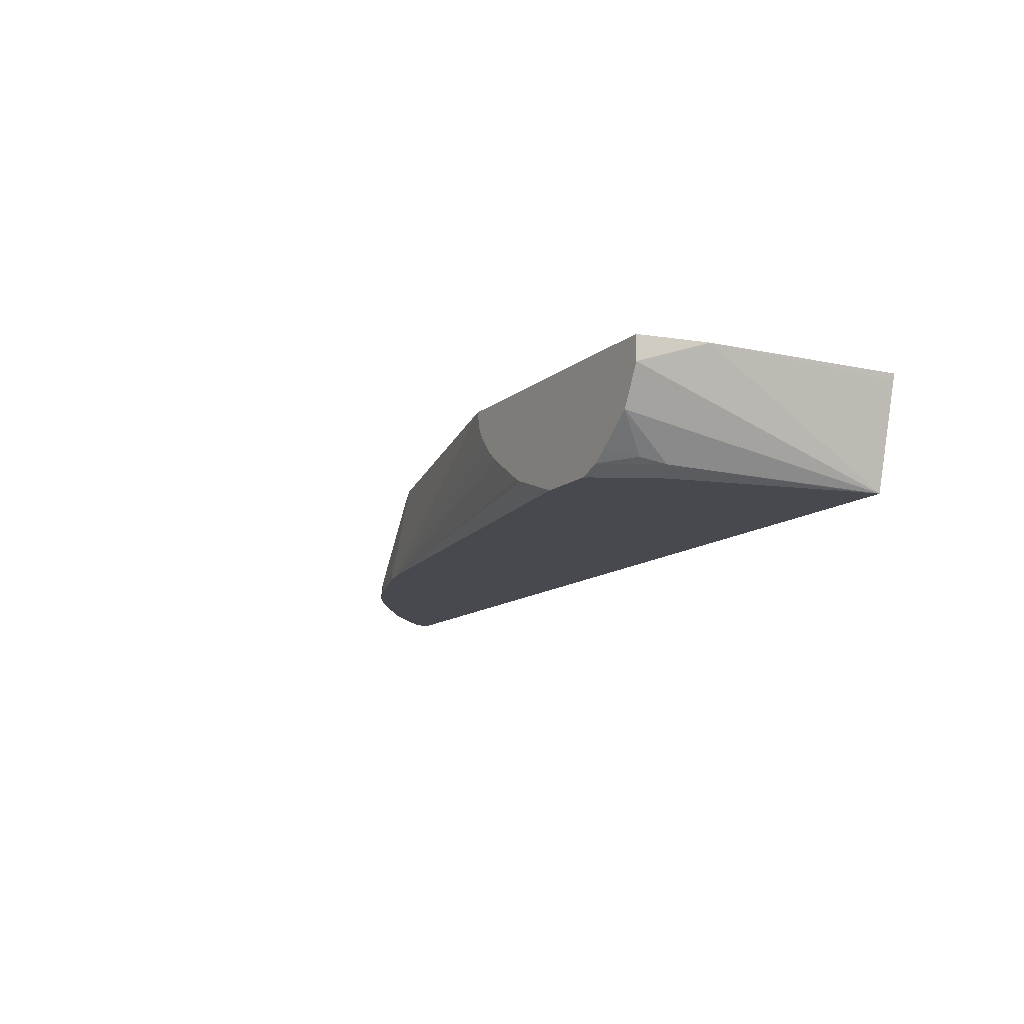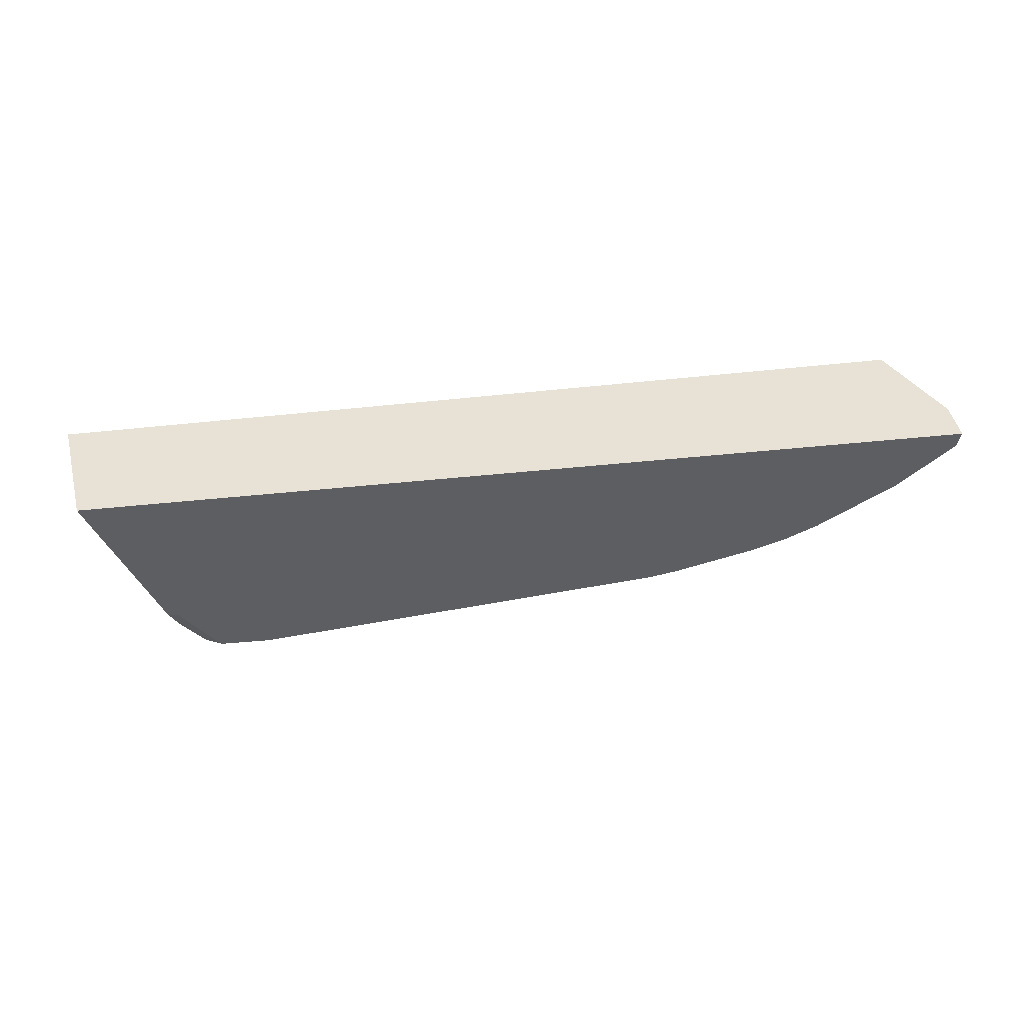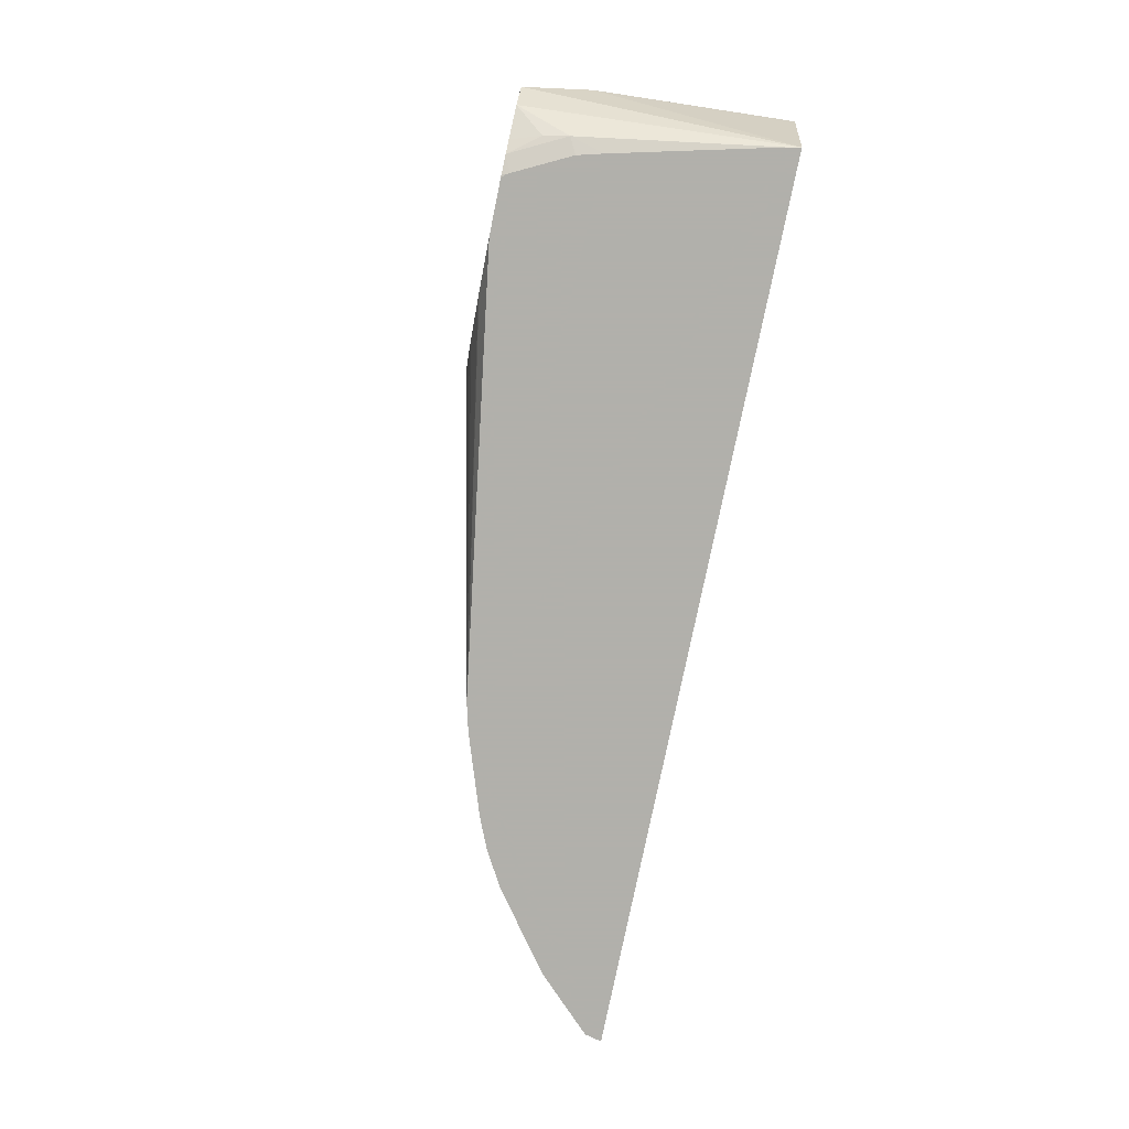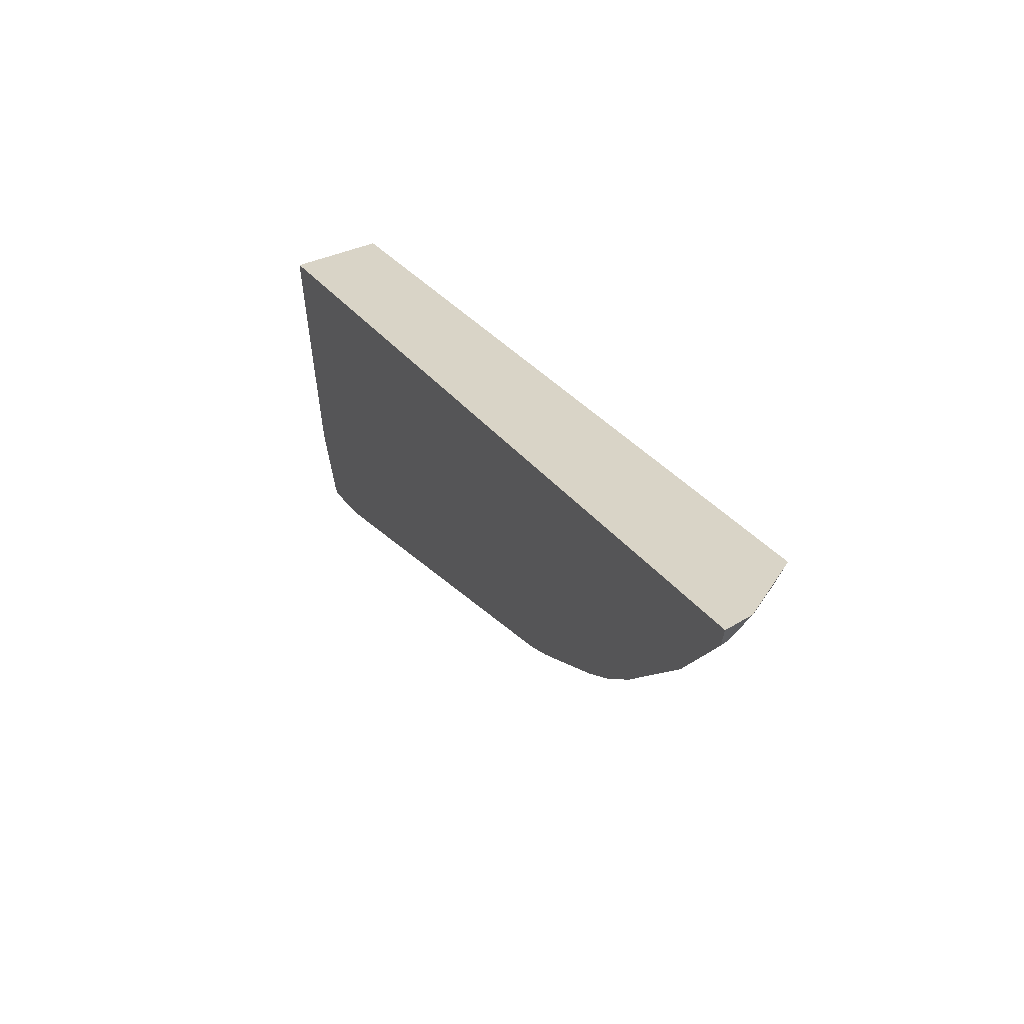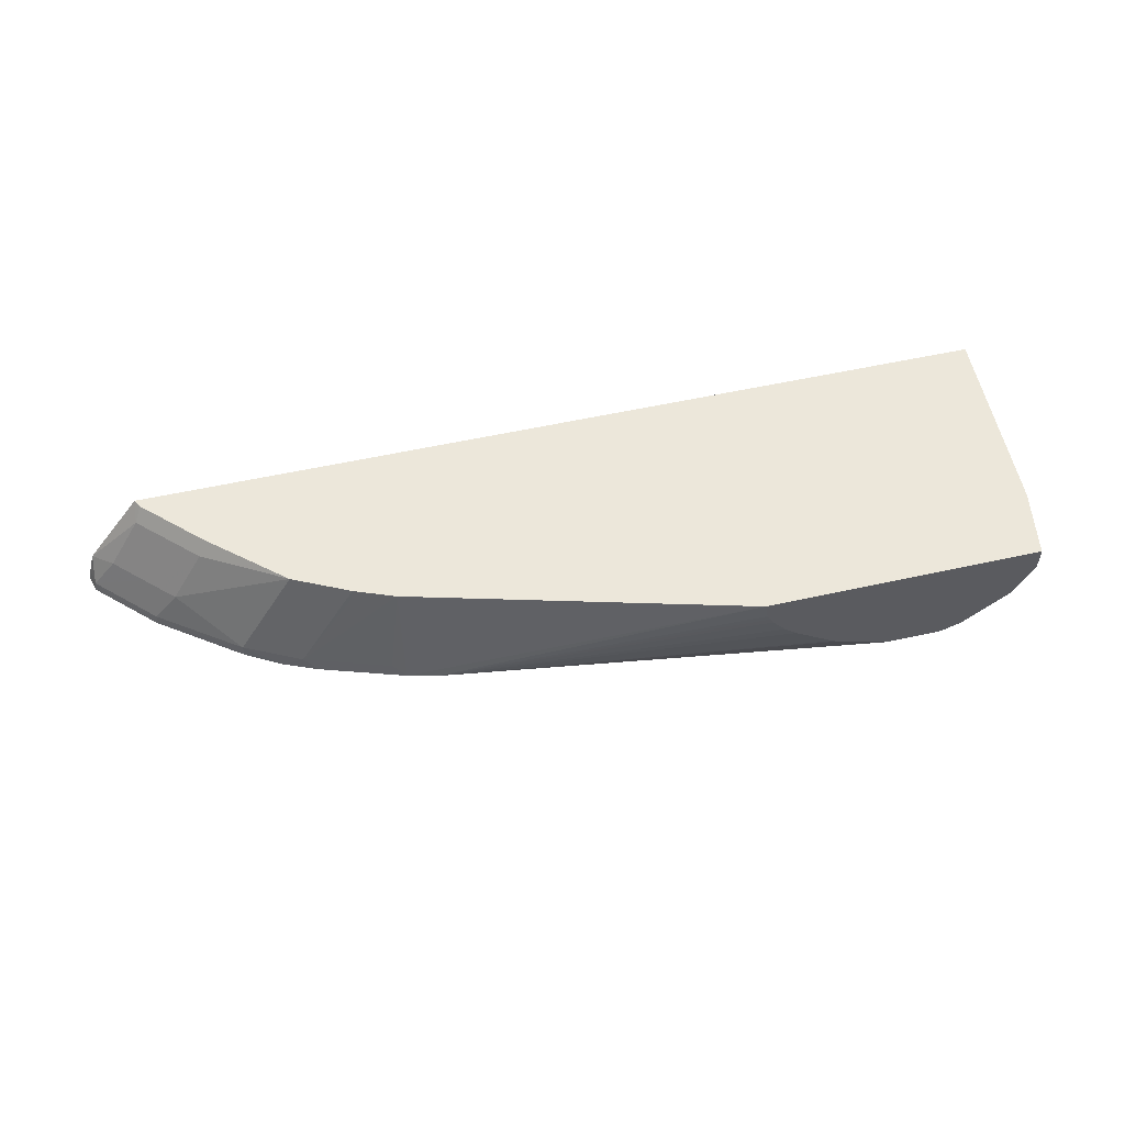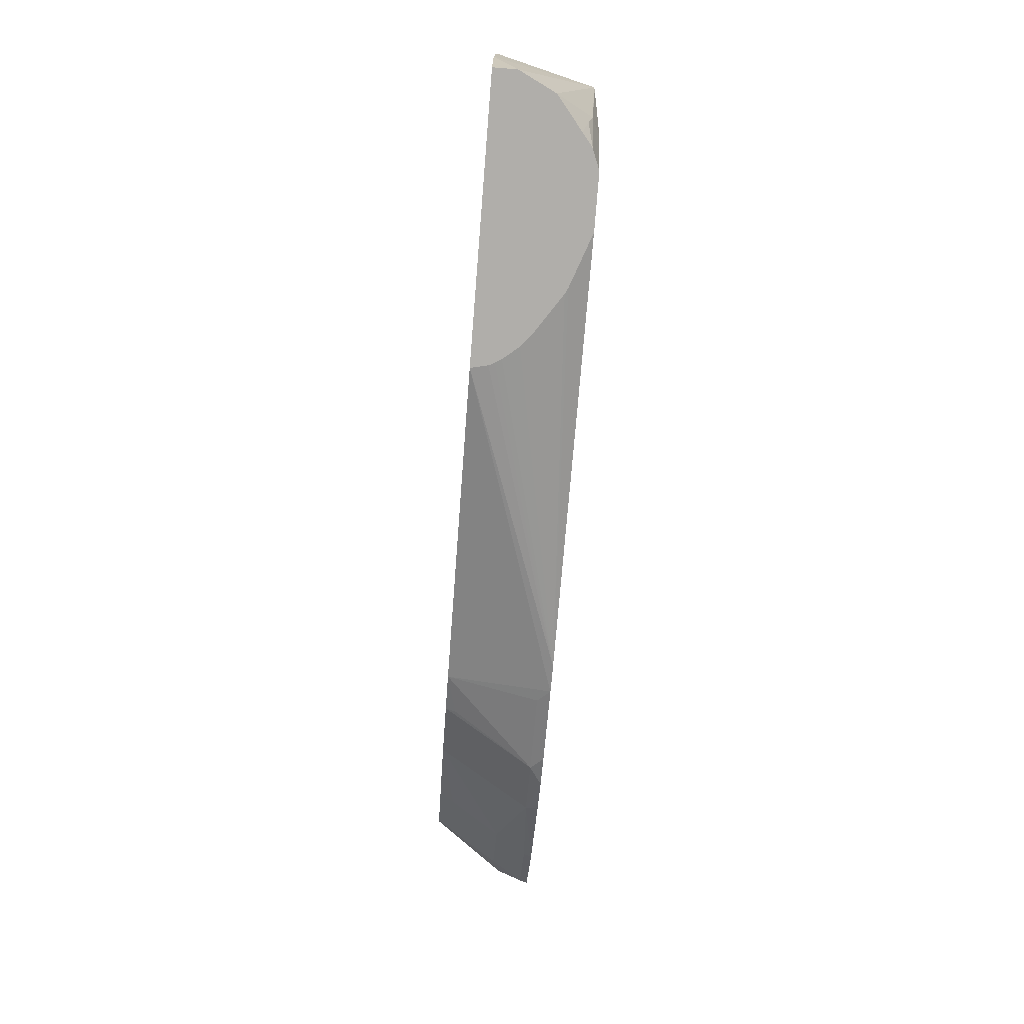
<metadata>
{"format":"obj","ext":"obj","renderer":"f3d","projection":"perspective","resolution":1024,"background":"white","views":[{"elev":-12.6,"azim":60.2,"up":"+Z"},{"elev":-37.5,"azim":-172.1,"up":"+Z"},{"elev":-78.5,"azim":78.4,"up":"+Z"},{"elev":28.8,"azim":-117.7,"up":"+Y"},{"elev":53.5,"azim":-13.5,"up":"+Z"},{"elev":-77.9,"azim":85.5,"up":"+Y"}]}
</metadata>
<code>
v 0.1064 -0.2526 -0.07299
v 0.1088 -0.2526 -0.08405
v 0.2822 -0.2526 -0.07299
v -0.1058 -0.194 -0.07299
v -0.1066 -0.2069 -0.1403
v -0.08799 -0.2115 -0.1403
v 0.1107 -0.2526 -0.08781
v 0.2822 -0.2526 -0.0882
v 0.2898 -0.2092 -0.07299
v -0.131 -0.1839 -0.07299
v -0.1323 -0.1852 -0.07938
v -0.1675 -0.1852 -0.1323
v -0.1146 -0.2028 -0.1323
v -0.1595 -0.1892 -0.1403
v 0.1924 -0.2526 -0.1403
v 0.1587 -0.2526 -0.128
v 0.1549 -0.2526 -0.1261
v 0.1291 -0.2526 -0.1086
v 0.1216 -0.2526 -0.1021
v 0.113 -0.2526 -0.09181
v 0.2762 -0.2526 -0.1002
v 0.2794 -0.08422 -0.1403
v 0.2954 -0.08422 -0.07675
v 0.2963 -0.08422 -0.07299
v -0.1663 -0.1663 -0.07299
v -0.2028 -0.1676 -0.1323
v -0.1804 -0.1804 -0.1403
v 0.2271 -0.2526 -0.1403
v 0.2704 -0.2526 -0.1117
v 0.2587 -0.2175 -0.1352
v 0.2776 -0.09324 -0.1403
v -0.2918 -0.08422 -0.1403
v -0.2509 -0.08422 -0.07299
v -0.2129 -0.1247 -0.07299
v -0.2175 -0.1294 -0.08232
v -0.2381 -0.1323 -0.1146
v -0.2028 -0.1676 -0.1403
v -0.2528 -0.1294 -0.1352
v -0.2538 -0.1304 -0.1403
v 0.2293 -0.2505 -0.1403
v 0.2293 -0.2526 -0.1399
v 0.2496 -0.2526 -0.1286
v 0.2557 -0.2337 -0.1323
v 0.2411 -0.2526 -0.1352
v 0.2406 -0.2526 -0.1355
v 0.2485 -0.2124 -0.1403
v 0.2528 -0.1959 -0.1403
v -0.2906 -0.08898 -0.1403
v -0.2881 -0.09408 -0.1352
v -0.29 -0.08422 -0.1333
v -0.2862 -0.08422 -0.1195
v -0.2528 -0.09408 -0.08232
v -0.2481 -0.08941 -0.07299
v -0.2557 -0.1147 -0.1146
v -0.2715 -0.1127 -0.1403
v 0.2308 -0.2477 -0.1403
v -0.2891 -0.0951 -0.1403
v -0.2734 -0.09703 -0.1146
f 22 33 24
f 22 24 23
f 25 34 35
f 25 35 36
f 25 36 26
f 28 40 41
f 26 36 38
f 26 38 39
f 22 51 33
f 26 39 37
f 26 37 27
f 22 50 51
f 9 23 24
f 22 30 31
f 22 29 30
f 21 29 22
f 12 27 14
f 12 26 27
f 10 12 11
f 10 26 12
f 10 25 26
f 9 22 23
f 8 22 9
f 29 42 43
f 22 32 50
f 29 43 30
f 49 51 50
f 30 44 45
f 52 58 54
f 8 21 22
f 51 58 52
f 49 57 55
f 49 58 51
f 49 54 58
f 48 57 49
f 45 56 46
f 42 44 43
f 41 56 45
f 40 56 41
f 38 55 39
f 30 43 44
f 38 49 55
f 36 54 38
f 35 54 36
f 35 52 54
f 34 52 35
f 34 53 52
f 33 52 53
f 33 51 52
f 32 49 50
f 32 48 49
f 30 47 31
f 30 46 47
f 30 45 46
f 38 54 49
f 6 20 7
f 6 16 17
f 6 18 19
f 1 10 4
f 1 25 10
f 1 34 25
f 1 53 34
f 1 33 53
f 1 24 33
f 1 9 24
f 1 3 9
f 1 8 3
f 1 21 8
f 1 29 21
f 1 4 5
f 1 42 29
f 1 45 44
f 1 41 45
f 1 28 41
f 1 15 28
f 1 16 15
f 1 17 16
f 1 18 17
f 1 20 19
f 1 7 20
f 1 2 7
f 6 19 20
f 1 44 42
f 1 5 6
f 1 19 18
f 2 6 7
f 1 6 2
f 6 15 16
f 6 17 18
f 5 28 15
f 5 40 28
f 5 56 40
f 5 46 56
f 5 47 46
f 5 31 47
f 5 22 31
f 5 32 22
f 5 48 32
f 5 15 6
f 5 55 57
f 5 57 48
f 4 11 12
f 4 12 13
f 4 13 5
f 5 13 12
f 4 10 11
f 5 14 27
f 5 27 37
f 5 37 39
f 5 39 55
f 5 12 14
f 3 8 9

</code>
